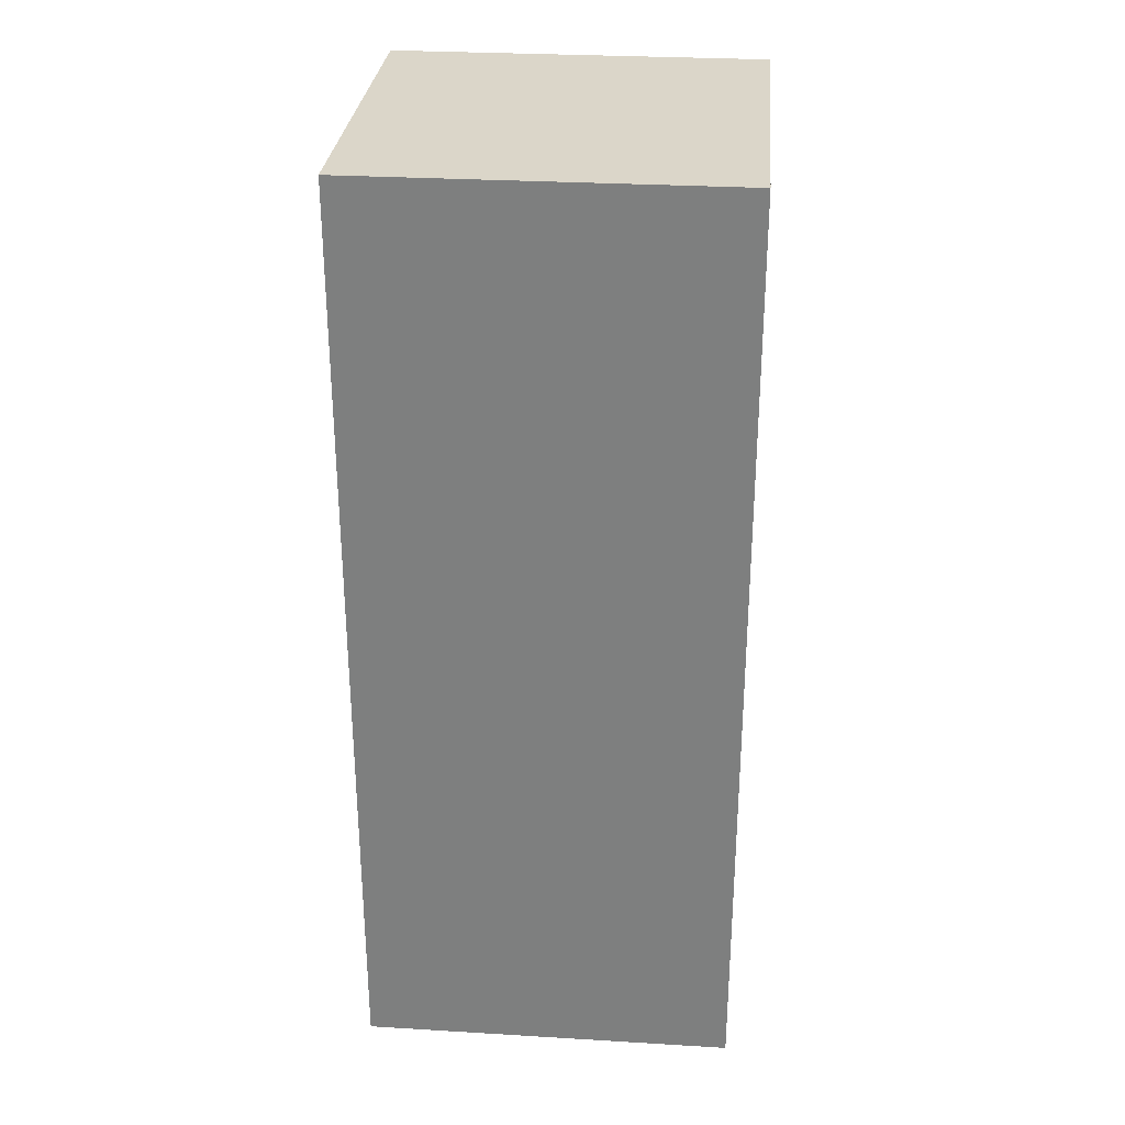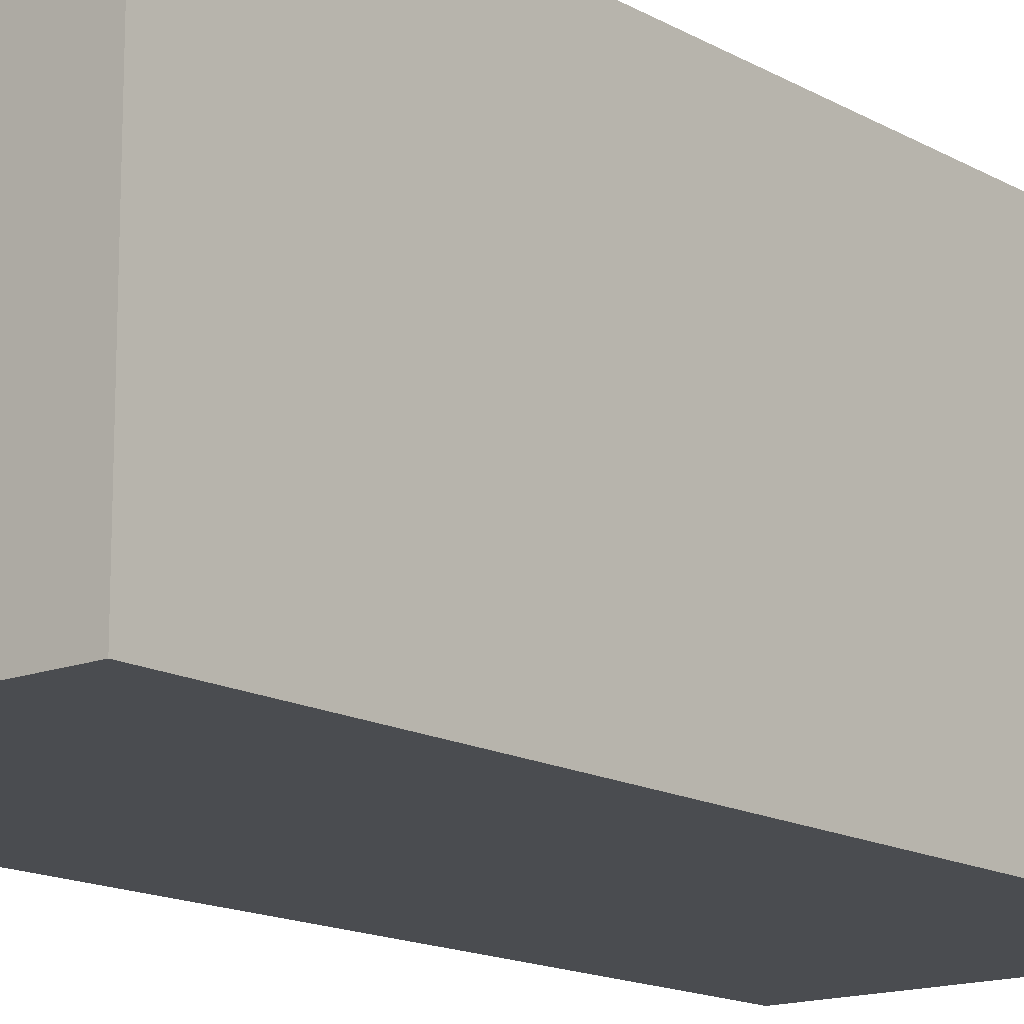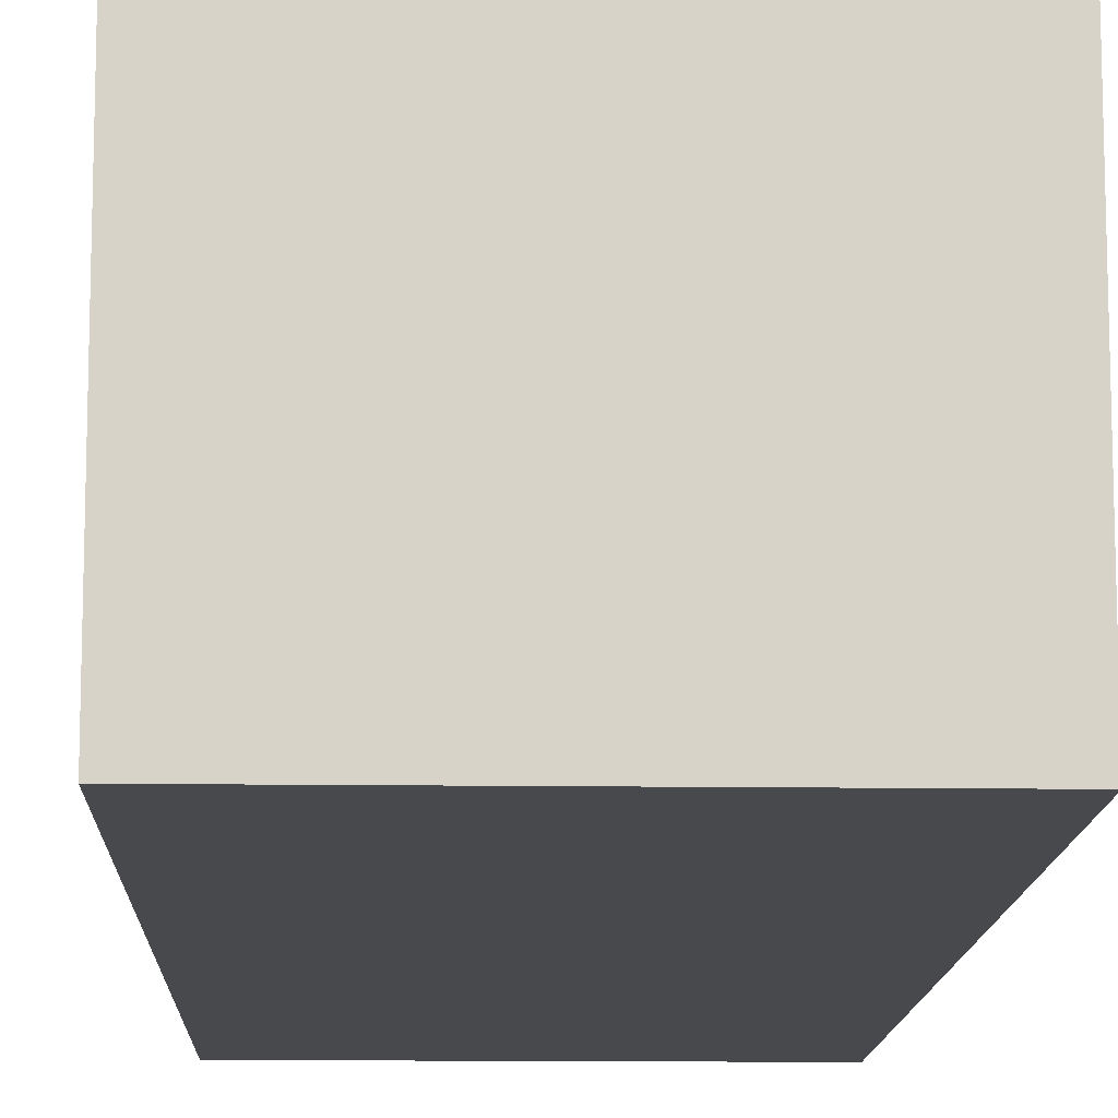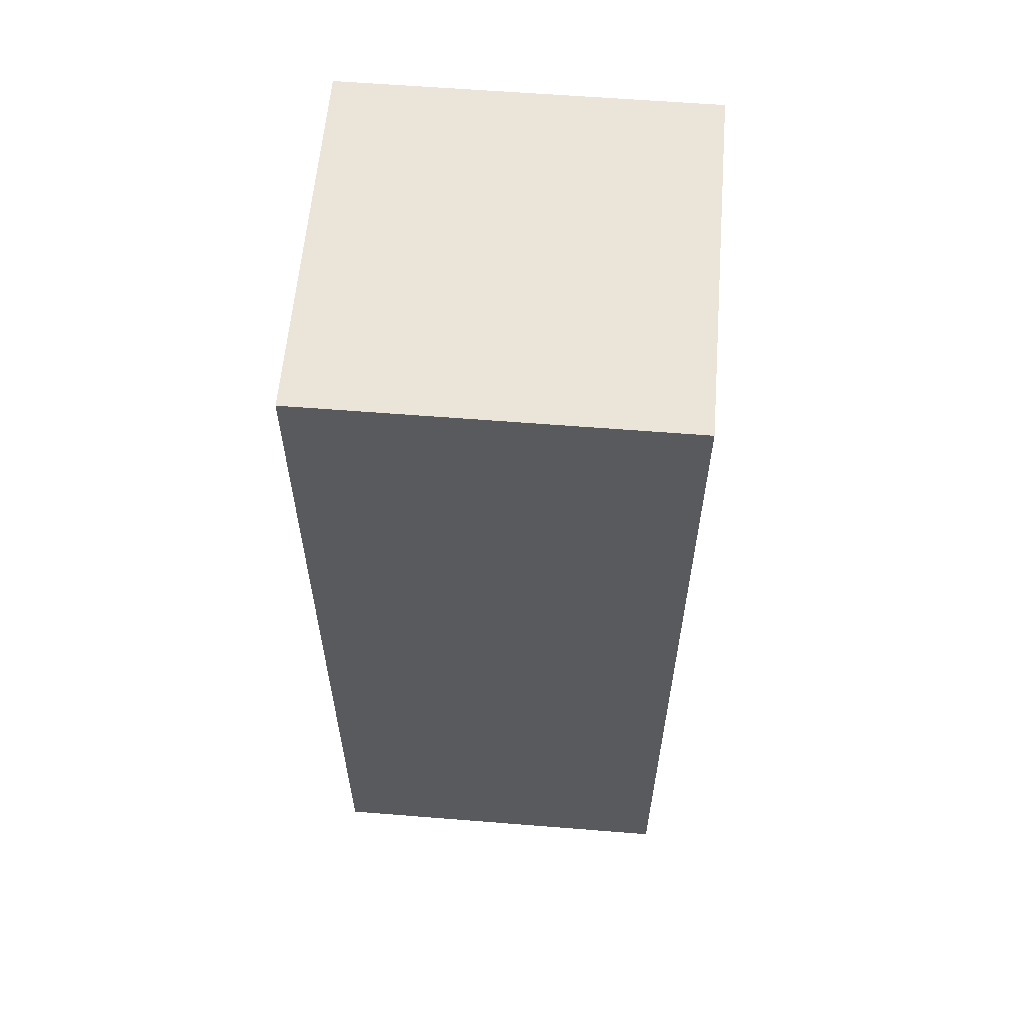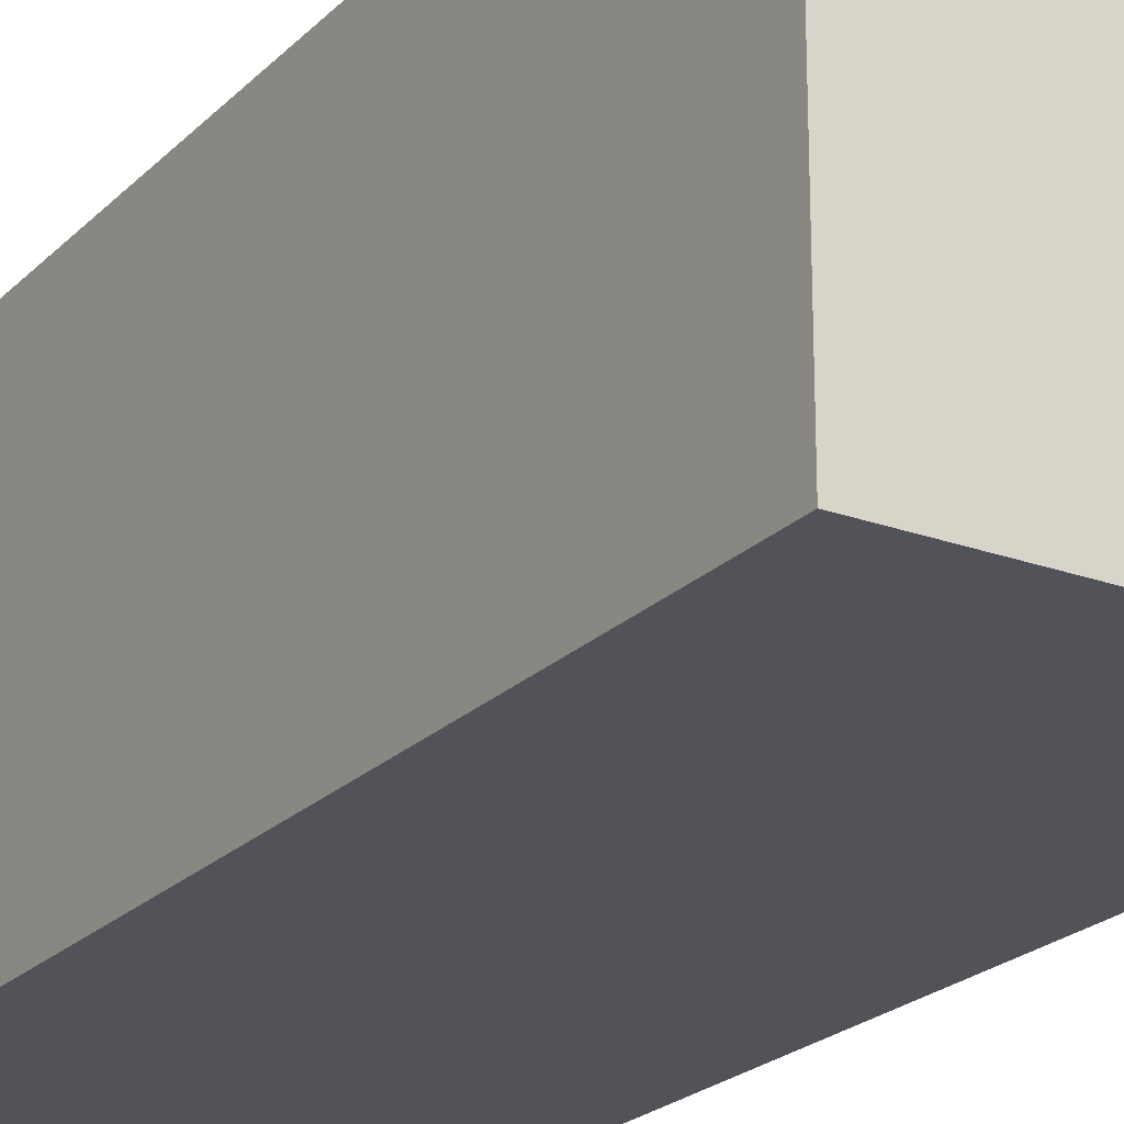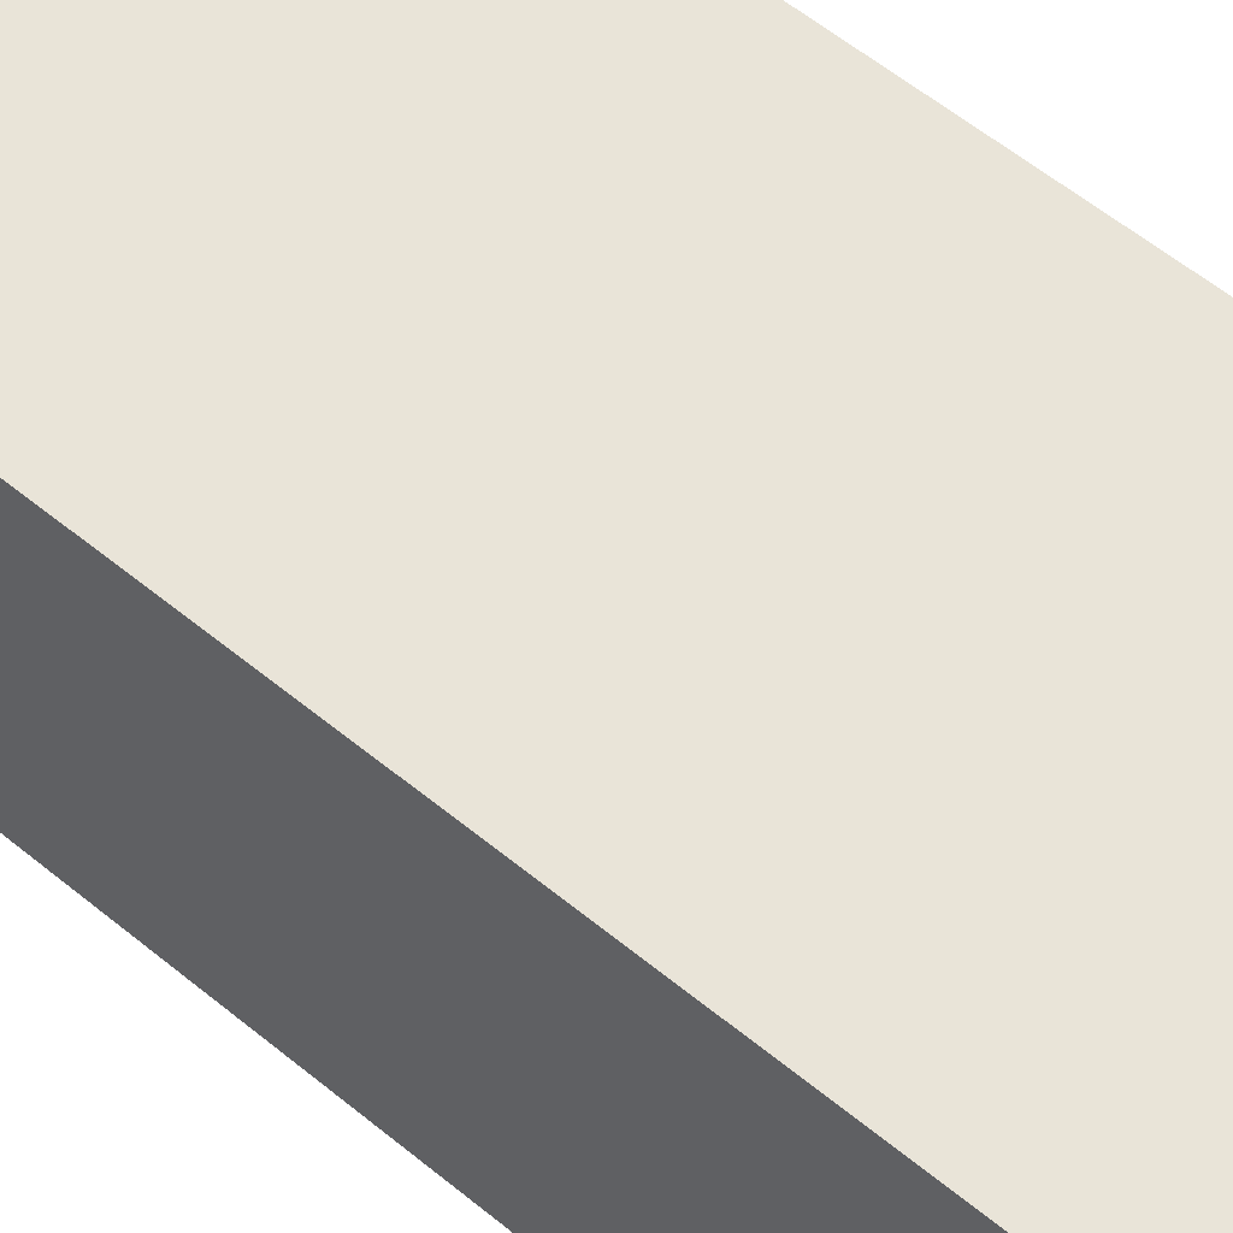
<metadata>
{"format":"obj","ext":"obj","renderer":"f3d","projection":"perspective","resolution":1024,"background":"white","views":[{"elev":29.7,"azim":5.0,"up":"+Y"},{"elev":-15.0,"azim":-140.1,"up":"+Z"},{"elev":-12.5,"azim":-1.9,"up":"+Z"},{"elev":59.4,"azim":94.7,"up":"+Y"},{"elev":-22.7,"azim":-32.0,"up":"+Z"},{"elev":60.4,"azim":129.7,"up":"+Z"}]}
</metadata>
<code>
o Stand
g Cube
v 0 0 0
v -0.5 0 0
v 0 1.25 0
v -0.5 1.25 0
v -0.5 0 -0.5
v -0.5 1.25 -0.5
v 0 0 -0.5
v 0 1.25 -0.5
g Cube
f 3 4 2 1
f 4 6 5 2
f 6 8 7 5
f 8 3 1 7
f 8 6 4 3
f 1 2 5 7

</code>
